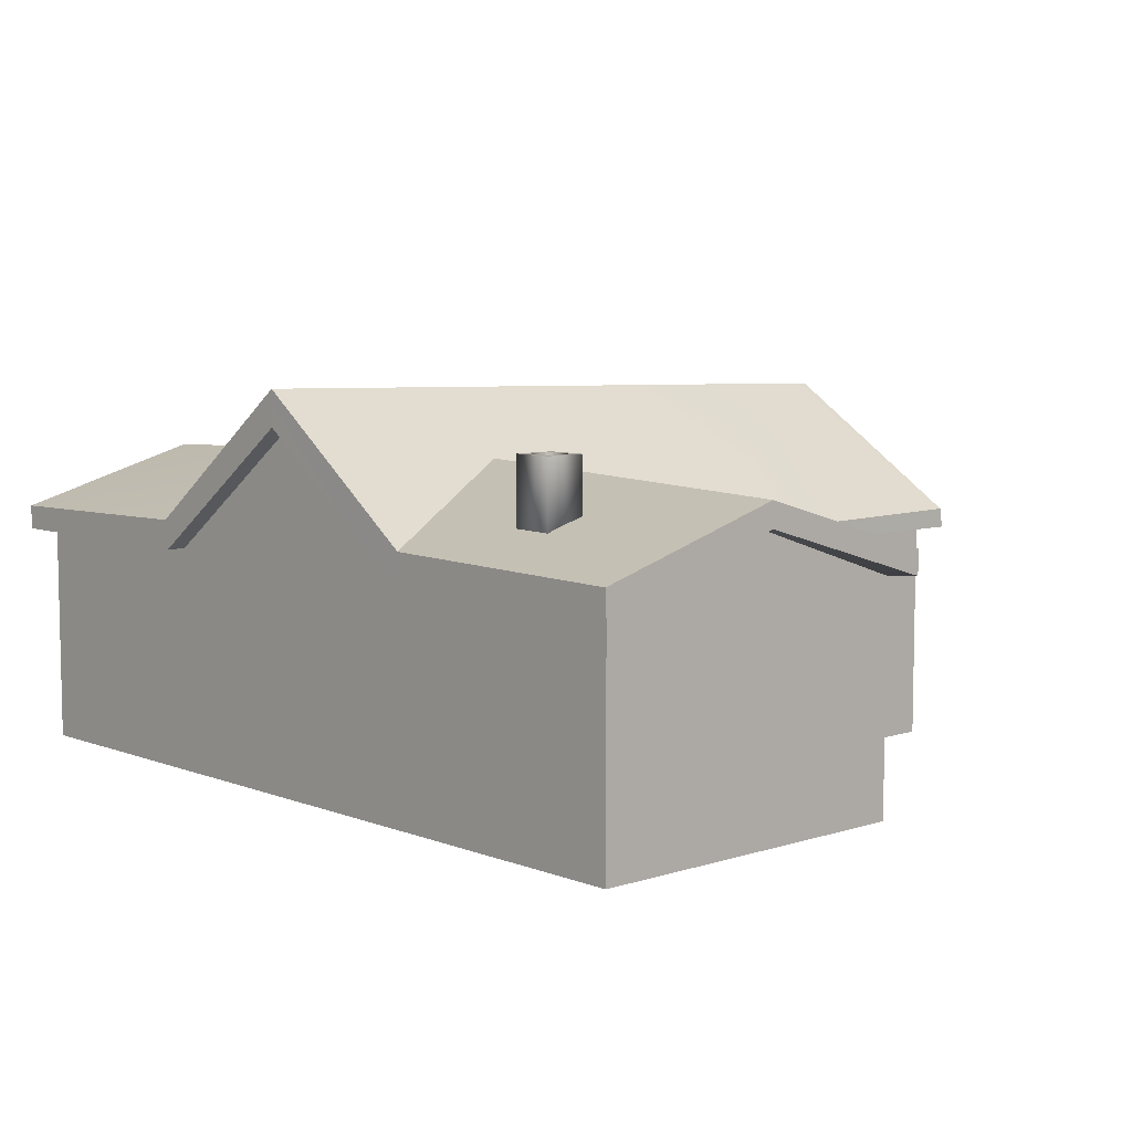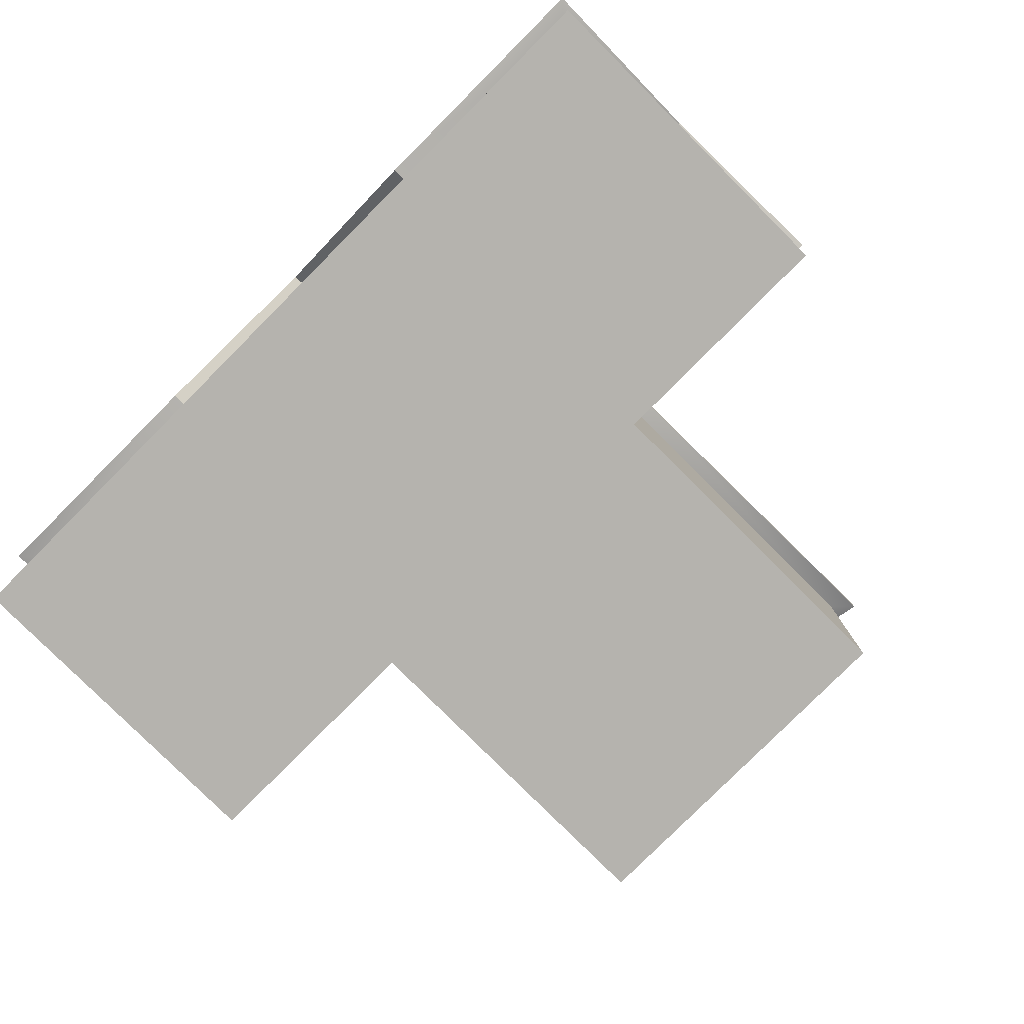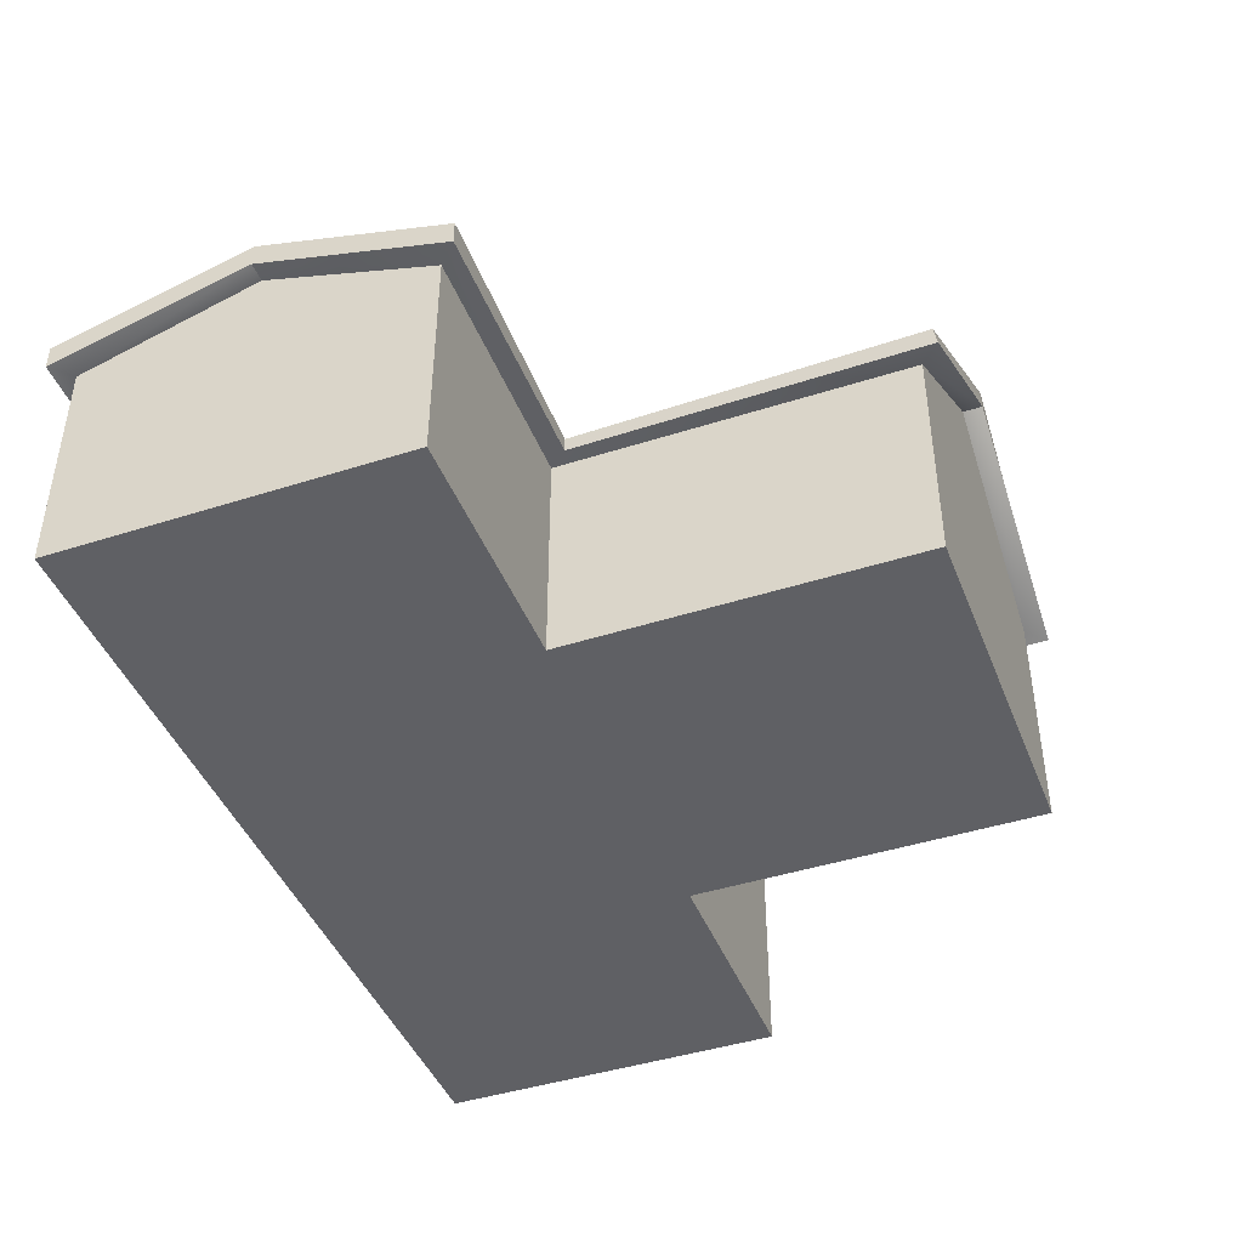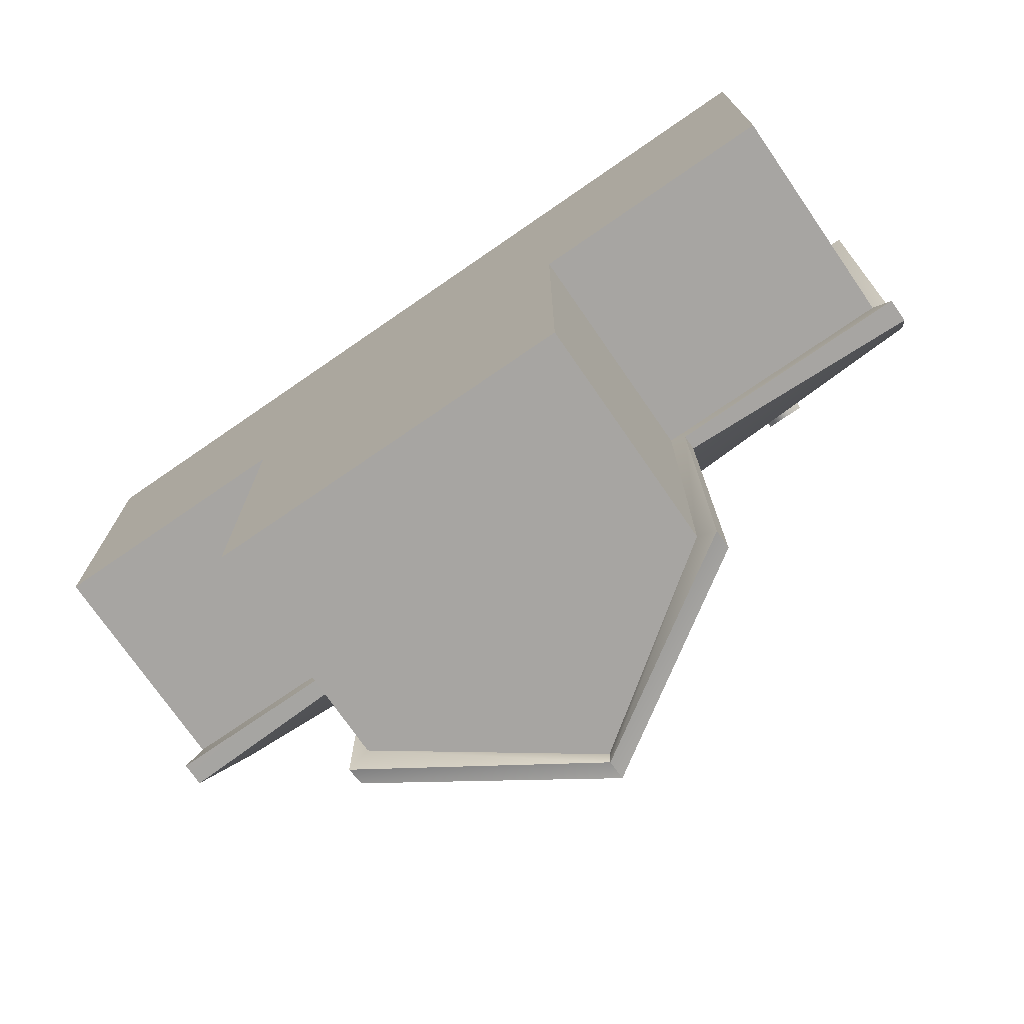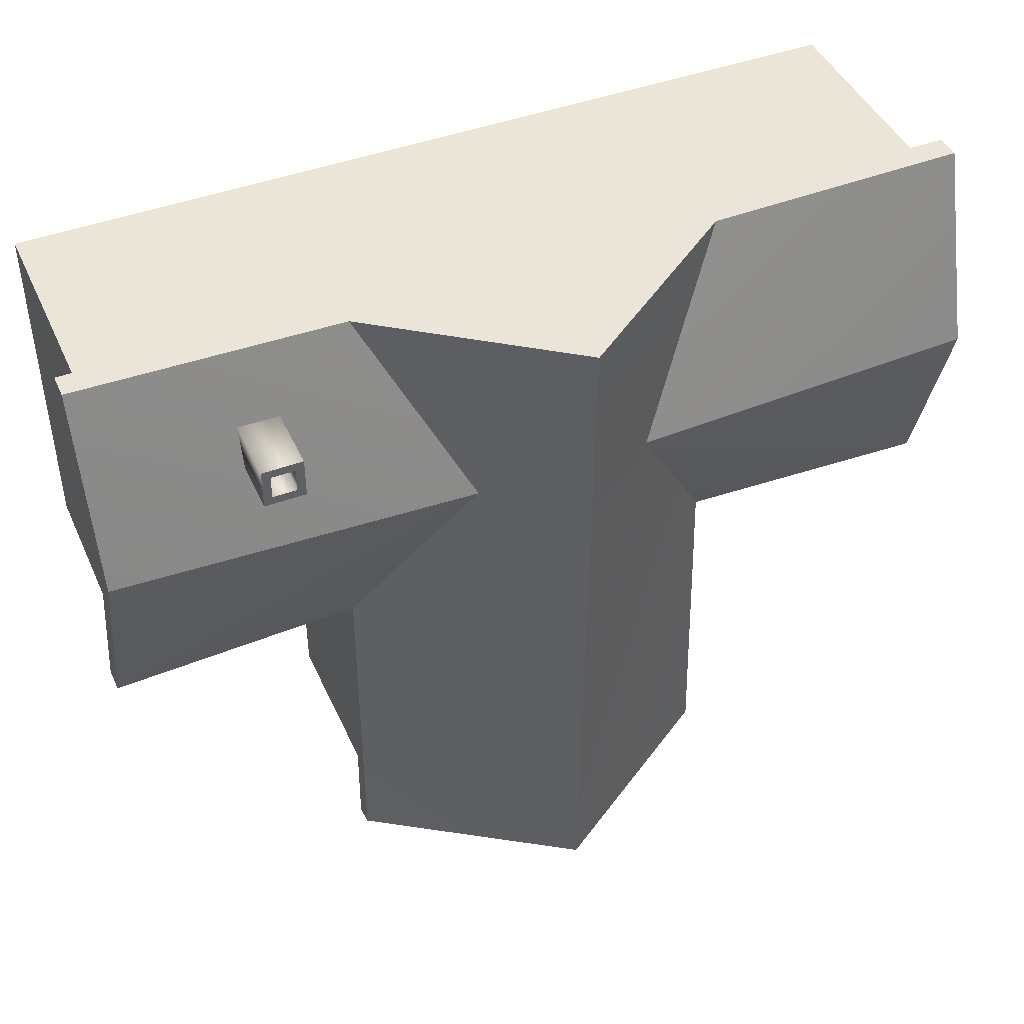
<metadata>
{"format":"obj","ext":"obj","renderer":"f3d","projection":"perspective","resolution":1024,"background":"white","views":[{"elev":7.1,"azim":-132.3,"up":"+Z"},{"elev":-79.9,"azim":-134.8,"up":"+Z"},{"elev":-43.7,"azim":-69.2,"up":"+Z"},{"elev":-74.0,"azim":-145.4,"up":"+Y"},{"elev":44.5,"azim":-23.3,"up":"+Y"}]}
</metadata>
<code>
o something
v 0.3848 0.3734 0.007389
v -0.3872 0.3717 0.007389
v 0.3848 0.3734 0.4883
v 0.3848 0.3734 0.007389
v -0.3856 -0.3701 0.007389
v -0.3872 0.3717 0.007389
v 0.3848 0.3734 0.007389
v 0.9144 -0.3674 0.007389
v 0.3864 -0.3685 0.007389
v 0.3848 0.3734 0.4883
v -0.3872 0.3717 0.4883
v -0.001193 0.3726 0.7639
v 0.3848 0.3734 0.4883
v 0.9128 0.3745 0.4883
v 0.3848 0.3734 0.007389
v -0.3872 0.3717 0.4883
v 0.3848 0.3734 0.4883
v -0.3872 0.3717 0.007389
v -0.3872 0.3717 0.4883
v -0.9152 0.3706 0.4883
v -0.3873 0.413 0.4883
v -0.3872 0.3717 0.007389
v -0.9152 0.3706 0.4883
v -0.3872 0.3717 0.4883
v 0.3879 -1.11 0.007389
v 0.3864 -0.3685 0.007389
v 0.3879 -1.11 0.4883
v 0.3879 -1.11 0.007389
v -0.3856 -0.3701 0.007389
v 0.3864 -0.3685 0.007389
v 0.3879 -1.11 0.4883
v -0.3841 -1.112 0.4883
v 0.3879 -1.11 0.007389
v 0.3879 -1.11 0.4883
v 0.3864 -0.3685 0.007389
v 0.3864 -0.3685 0.4883
v 0.3879 -1.11 0.4883
v 0.002001 -1.152 0.7639
v 0.001915 -1.111 0.7639
v 0.3879 -1.11 0.4883
v 0.4277 -0.4097 0.4883
v 0.4293 -1.152 0.4883
v -0.3841 -1.112 0.4883
v -0.3856 -0.3701 0.007389
v -0.3841 -1.112 0.007389
v -0.3841 -1.112 0.4883
v 0.002001 -1.152 0.7639
v -0.4253 -1.153 0.4883
v -0.3841 -1.112 0.4883
v -0.4195 -0.4113 0.4883
v -0.3856 -0.3701 0.4883
v -0.3841 -1.112 0.007389
v 0.3879 -1.11 0.007389
v -0.3841 -1.112 0.4883
v -0.001193 0.3726 0.7639
v 0.3847 0.4146 0.4883
v 0.3848 0.3734 0.4883
v -0.001193 0.3726 0.7639
v -0.3873 0.413 0.4883
v -0.00128 0.4138 0.7639
v 0.001915 -1.111 0.7639
v -0.3841 -1.112 0.4883
v 0.3879 -1.11 0.4883
v 0.001915 -1.111 0.7639
v 0.002001 -1.152 0.7639
v -0.3841 -1.112 0.4883
v 0.3864 -0.3685 0.007389
v -0.3856 -0.3701 0.007389
v 0.3848 0.3734 0.007389
v 0.3864 -0.3685 0.007389
v 0.9144 -0.3674 0.4883
v 0.3864 -0.3685 0.4883
v 0.3864 -0.3685 0.4883
v 0.4277 -0.4097 0.4883
v 0.3879 -1.11 0.4883
v -0.3856 -0.3701 0.4883
v -0.3856 -0.3701 0.007389
v -0.3841 -1.112 0.4883
v -0.3856 -0.3701 0.4883
v -0.9136 -0.3713 0.4883
v -0.3856 -0.3701 0.007389
v -0.3856 -0.3701 0.4883
v -0.4195 -0.4113 0.4883
v -0.9136 -0.3713 0.4883
v -0.3856 -0.3701 0.007389
v 0.3879 -1.11 0.007389
v -0.3841 -1.112 0.007389
v -0.3856 -0.3701 0.007389
v -0.9152 0.3706 0.007389
v -0.3872 0.3717 0.007389
v -0.9136 -0.3713 0.007389
v -0.3856 -0.3701 0.007389
v -0.9136 -0.3713 0.4883
v -0.9136 -0.3713 0.007389
v -0.9152 0.3706 0.007389
v -0.3856 -0.3701 0.007389
v -0.9136 -0.3713 0.007389
v -0.9144 -0.0003075 0.6089
v -0.9152 0.3706 0.007389
v -0.9136 -0.3713 0.4883
v -0.9144 -0.0003075 0.6089
v -0.9136 -0.3713 0.007389
v -0.9136 -0.3713 0.4883
v -0.4195 -0.4113 0.4883
v -0.9548 -0.4126 0.4883
v -0.9136 -0.3713 0.4883
v -0.9557 -0.0003939 0.6089
v -0.9144 -0.0003075 0.6089
v -0.9152 0.3706 0.4883
v -0.3872 0.3717 0.007389
v -0.9152 0.3706 0.007389
v -0.9152 0.3706 0.4883
v -0.9152 0.3706 0.007389
v -0.9144 -0.0003075 0.6089
v -0.9152 0.3706 0.4883
v -0.9557 -0.0003939 0.6089
v -0.9565 0.4118 0.4883
v 0.9144 -0.3674 0.4883
v 0.3864 -0.3685 0.007389
v 0.9144 -0.3674 0.007389
v 0.9144 -0.3674 0.4883
v 0.4277 -0.4097 0.4883
v 0.3864 -0.3685 0.4883
v 0.9144 -0.3674 0.4883
v 0.9548 0.003607 0.6089
v 0.9557 -0.4086 0.4883
v 0.9144 -0.3674 0.007389
v 0.3848 0.3734 0.007389
v 0.9128 0.3745 0.007389
v 0.9144 -0.3674 0.007389
v 0.9136 0.003521 0.6089
v 0.9144 -0.3674 0.4883
v 0.9128 0.3745 0.007389
v 0.3848 0.3734 0.007389
v 0.9128 0.3745 0.4883
v 0.9128 0.3745 0.007389
v 0.9136 0.003521 0.6089
v 0.9144 -0.3674 0.007389
v 0.9128 0.3745 0.4883
v 0.9136 0.003521 0.6089
v 0.9128 0.3745 0.007389
v 0.9128 0.3745 0.4883
v 0.3847 0.4146 0.4883
v 0.954 0.4158 0.4883
v 0.9128 0.3745 0.4883
v 0.9548 0.003607 0.6089
v 0.9136 0.003521 0.6089
v 0.188 0.001468 0.6913
v -0.0009292 0.4133 0.8397
v -0.0003471 0.001326 0.8305
v 0.188 0.001468 0.6913
v 0.9557 -0.4086 0.5407
v 0.9548 0.003607 0.6613
v 0.188 0.001468 0.6913
v 0.954 0.4158 0.5407
v 0.392 0.4145 0.5508
v -0.1898 0.0005309 0.6924
v -0.4195 -0.4113 0.5207
v -0.0003471 0.001326 0.8305
v -0.1898 0.0005309 0.6924
v -0.9565 0.4118 0.5407
v -0.9557 -0.0003939 0.6613
v -0.1898 0.0005309 0.6924
v -0.9548 -0.4126 0.5407
v -0.4195 -0.4113 0.5207
v -0.9144 -0.0003075 0.6089
v -0.9557 -0.0003939 0.6089
v -0.9152 0.3706 0.4883
v 0.9136 0.003521 0.6089
v 0.9548 0.003607 0.6089
v 0.9144 -0.3674 0.4883
v -0.0003471 0.001326 0.8305
v -0.0009292 0.4133 0.8397
v -0.1898 0.0005309 0.6924
v -0.0003471 0.001326 0.8305
v 0.4139 -0.4094 0.5216
v 0.188 0.001468 0.6913
v -0.0003471 0.001326 0.8305
v -0.4195 -0.4113 0.5207
v 0.001224 -1.111 0.8056
v 0.001224 -1.111 0.8056
v 0.4139 -0.4094 0.5216
v -0.0003471 0.001326 0.8305
v 0.001224 -1.111 0.8056
v -0.4247 -1.147 0.5306
v 0.001282 -1.152 0.8047
v 0.3847 0.4146 0.4883
v 0.9128 0.3745 0.4883
v 0.3848 0.3734 0.4883
v 0.3847 0.4146 0.4883
v -0.0009292 0.4133 0.8397
v 0.392 0.4145 0.5508
v -0.3873 0.413 0.4883
v -0.001193 0.3726 0.7639
v -0.3872 0.3717 0.4883
v -0.3873 0.413 0.4883
v -0.9565 0.4118 0.5407
v -0.3955 0.4127 0.5521
v 0.4293 -1.152 0.4883
v 0.002001 -1.152 0.7639
v 0.3879 -1.11 0.4883
v 0.4293 -1.152 0.4883
v 0.4277 -0.4097 0.4883
v 0.4288 -1.143 0.5275
v -0.4253 -1.153 0.4883
v 0.002001 -1.152 0.7639
v -0.4247 -1.147 0.5306
v -0.4253 -1.153 0.4883
v -0.4195 -0.4113 0.4883
v -0.3841 -1.112 0.4883
v -0.00128 0.4138 0.7639
v 0.3847 0.4146 0.4883
v -0.001193 0.3726 0.7639
v -0.00128 0.4138 0.7639
v -0.3873 0.413 0.4883
v -0.0009292 0.4133 0.8397
v 0.002001 -1.152 0.7639
v 0.4288 -1.143 0.5275
v 0.001282 -1.152 0.8047
v 0.4277 -0.4097 0.4883
v 0.9557 -0.4086 0.5407
v 0.4139 -0.4094 0.5216
v -0.4195 -0.4113 0.4883
v -0.4247 -1.147 0.5306
v -0.4195 -0.4113 0.5207
v -0.9548 -0.4126 0.4883
v -0.4195 -0.4113 0.4883
v -0.9548 -0.4126 0.5407
v -0.9548 -0.4126 0.4883
v -0.9557 -0.0003939 0.6089
v -0.9136 -0.3713 0.4883
v -0.9565 0.4118 0.4883
v -0.3873 0.413 0.4883
v -0.9152 0.3706 0.4883
v -0.9565 0.4118 0.4883
v -0.9557 -0.0003939 0.6089
v -0.9565 0.4118 0.5407
v 0.9557 -0.4086 0.4883
v 0.4277 -0.4097 0.4883
v 0.9144 -0.3674 0.4883
v 0.9557 -0.4086 0.4883
v 0.9548 0.003607 0.6089
v 0.9557 -0.4086 0.5407
v 0.954 0.4158 0.4883
v 0.3847 0.4146 0.4883
v 0.954 0.4158 0.5407
v 0.954 0.4158 0.4883
v 0.9548 0.003607 0.6089
v 0.9128 0.3745 0.4883
v -0.9557 -0.0003939 0.6089
v -0.9548 -0.4126 0.5407
v -0.9557 -0.0003939 0.6613
v 0.9548 0.003607 0.6089
v 0.954 0.4158 0.5407
v 0.9548 0.003607 0.6613
v 0.392 0.4145 0.5508
v -0.0009292 0.4133 0.8397
v 0.188 0.001468 0.6913
v 0.392 0.4145 0.5508
v 0.954 0.4158 0.5407
v 0.3847 0.4146 0.4883
v -0.3955 0.4127 0.5521
v -0.1898 0.0005309 0.6924
v -0.0009292 0.4133 0.8397
v -0.3955 0.4127 0.5521
v -0.0009292 0.4133 0.8397
v -0.3873 0.413 0.4883
v -0.0009292 0.4133 0.8397
v 0.3847 0.4146 0.4883
v -0.00128 0.4138 0.7639
v 0.001282 -1.152 0.8047
v 0.4288 -1.143 0.5275
v 0.001224 -1.111 0.8056
v 0.001282 -1.152 0.8047
v -0.4247 -1.147 0.5306
v 0.002001 -1.152 0.7639
v 0.4139 -0.4094 0.5216
v 0.001224 -1.111 0.8056
v 0.4288 -1.143 0.5275
v 0.4139 -0.4094 0.5216
v 0.9557 -0.4086 0.5407
v 0.188 0.001468 0.6913
v 0.4139 -0.4094 0.5216
v 0.4288 -1.143 0.5275
v 0.4277 -0.4097 0.4883
v -0.4195 -0.4113 0.5207
v -0.9548 -0.4126 0.5407
v -0.4195 -0.4113 0.4883
v -0.9557 -0.0003939 0.6613
v -0.9565 0.4118 0.5407
v -0.9557 -0.0003939 0.6089
v -0.9557 -0.0003939 0.6613
v -0.9548 -0.4126 0.5407
v -0.1898 0.0005309 0.6924
v 0.9548 0.003607 0.6613
v 0.9557 -0.4086 0.5407
v 0.9548 0.003607 0.6089
v 0.9548 0.003607 0.6613
v 0.954 0.4158 0.5407
v 0.188 0.001468 0.6913
v 0.9557 -0.4086 0.5407
v 0.4277 -0.4097 0.4883
v 0.9557 -0.4086 0.4883
v 0.4288 -1.143 0.5275
v 0.002001 -1.152 0.7639
v 0.4293 -1.152 0.4883
v 0.954 0.4158 0.5407
v 0.9548 0.003607 0.6089
v 0.954 0.4158 0.4883
v -0.9565 0.4118 0.5407
v -0.1898 0.0005309 0.6924
v -0.3955 0.4127 0.5521
v -0.9565 0.4118 0.5407
v -0.3873 0.413 0.4883
v -0.9565 0.4118 0.4883
v -0.9548 -0.4126 0.5407
v -0.9557 -0.0003939 0.6089
v -0.9548 -0.4126 0.4883
v -0.4247 -1.147 0.5306
v 0.001224 -1.111 0.8056
v -0.4195 -0.4113 0.5207
v -0.4247 -1.147 0.5306
v -0.4195 -0.4113 0.4883
v -0.4253 -1.153 0.4883
v -0.6478 0.1793 0.5639
v -0.5619 0.1793 0.7358
v -0.6478 0.1793 0.7358
v -0.6478 0.1793 0.5639
v -0.6478 0.2652 0.7358
v -0.6478 0.2652 0.5639
v -0.6478 0.1793 0.5639
v -0.5619 0.2652 0.5639
v -0.5619 0.1793 0.5639
v -0.6478 0.1793 0.7358
v -0.6478 0.2652 0.7358
v -0.6478 0.1793 0.5639
v -0.6478 0.1793 0.7358
v -0.6299 0.1971 0.7358
v -0.6478 0.2652 0.7358
v -0.5619 0.1793 0.7358
v -0.5619 0.2652 0.5639
v -0.5619 0.2652 0.7358
v -0.5619 0.1793 0.7358
v -0.6299 0.1971 0.7358
v -0.6478 0.1793 0.7358
v -0.5619 0.1793 0.5639
v -0.5619 0.1793 0.7358
v -0.6478 0.1793 0.5639
v -0.5619 0.1793 0.5639
v -0.5619 0.2652 0.5639
v -0.5619 0.1793 0.7358
v -0.6478 0.2652 0.5639
v -0.5619 0.2652 0.5639
v -0.6478 0.1793 0.5639
v -0.6478 0.2652 0.7358
v -0.5619 0.2652 0.5639
v -0.6478 0.2652 0.5639
v -0.6478 0.2652 0.7358
v -0.5797 0.2473 0.7358
v -0.5619 0.2652 0.7358
v -0.5619 0.2652 0.7358
v -0.5619 0.2652 0.5639
v -0.6478 0.2652 0.7358
v -0.5619 0.2652 0.7358
v -0.5797 0.2473 0.7358
v -0.5619 0.1793 0.7358
v -0.6299 0.1971 0.7358
v -0.5619 0.1793 0.7358
v -0.5797 0.1971 0.7358
v -0.6299 0.1971 0.7358
v -0.6299 0.2473 0.6451
v -0.6299 0.2473 0.7358
v -0.5797 0.1971 0.7358
v -0.5619 0.1793 0.7358
v -0.5797 0.2473 0.7358
v -0.5797 0.1971 0.7358
v -0.5797 0.1971 0.6451
v -0.6299 0.1971 0.7358
v -0.5797 0.2473 0.7358
v -0.6478 0.2652 0.7358
v -0.6299 0.2473 0.7358
v -0.5797 0.2473 0.7358
v -0.5797 0.1971 0.6451
v -0.5797 0.1971 0.7358
v -0.6299 0.2473 0.7358
v -0.6478 0.2652 0.7358
v -0.6299 0.1971 0.7358
v -0.6299 0.2473 0.7358
v -0.6299 0.2473 0.6451
v -0.5797 0.2473 0.7358
v -0.6299 0.1971 0.6451
v -0.6299 0.1971 0.7358
v -0.5797 0.1971 0.6451
v -0.6299 0.1971 0.6451
v -0.6299 0.2473 0.6451
v -0.6299 0.1971 0.7358
v -0.5797 0.1971 0.6451
v -0.5797 0.2473 0.7358
v -0.5797 0.2473 0.6451
v -0.5797 0.1971 0.6451
v -0.6299 0.2473 0.6451
v -0.6299 0.1971 0.6451
v -0.5797 0.2473 0.6451
v -0.5797 0.2473 0.7358
v -0.6299 0.2473 0.6451
v -0.5797 0.2473 0.6451
v -0.6299 0.2473 0.6451
v -0.5797 0.1971 0.6451
g something0
f 1 2 3
f 4 5 6
f 7 8 9
f 10 11 12
f 13 14 15
f 16 17 18
f 19 20 21
f 22 23 24
f 25 26 27
f 28 29 30
f 31 32 33
f 34 35 36
f 37 38 39
f 40 41 42
f 43 44 45
f 46 47 48
f 49 50 51
f 52 53 54
f 55 56 57
f 58 59 60
f 61 62 63
f 64 65 66
f 67 68 69
f 70 71 72
f 73 74 75
f 76 77 78
f 79 80 81
f 82 83 84
f 85 86 87
f 88 89 90
f 91 92 93
f 94 95 96
f 97 98 99
f 100 101 102
f 103 104 105
f 106 107 108
f 109 110 111
f 112 113 114
f 115 116 117
f 118 119 120
f 121 122 123
f 124 125 126
f 127 128 129
f 130 131 132
f 133 134 135
f 136 137 138
f 139 140 141
f 142 143 144
f 145 146 147
f 148 149 150
f 151 152 153
f 154 155 156
f 157 158 159
f 160 161 162
f 163 164 165
f 166 167 168
f 169 170 171
f 172 173 174
f 175 176 177
f 178 179 180
f 181 182 183
f 184 185 186
f 187 188 189
f 190 191 192
f 193 194 195
f 196 197 198
f 199 200 201
f 202 203 204
f 205 206 207
f 208 209 210
f 211 212 213
f 214 215 216
f 217 218 219
f 220 221 222
f 223 224 225
f 226 227 228
f 229 230 231
f 232 233 234
f 235 236 237
f 238 239 240
f 241 242 243
f 244 245 246
f 247 248 249
f 250 251 252
f 253 254 255
f 256 257 258
f 259 260 261
f 262 263 264
f 265 266 267
f 268 269 270
f 271 272 273
f 274 275 276
f 277 278 279
f 280 281 282
f 283 284 285
f 286 287 288
f 289 290 291
f 292 293 294
f 295 296 297
f 298 299 300
f 301 302 303
f 304 305 306
f 307 308 309
f 310 311 312
f 313 314 315
f 316 317 318
f 319 320 321
f 322 323 324
f 325 326 327
f 328 329 330
f 331 332 333
f 334 335 336
f 337 338 339
f 340 341 342
f 343 344 345
f 346 347 348
f 349 350 351
f 352 353 354
f 355 356 357
f 358 359 360
f 361 362 363
f 364 365 366
f 367 368 369
f 370 371 372
f 373 374 375
f 376 377 378
f 379 380 381
f 382 383 384
f 385 386 387
f 388 389 390
f 391 392 393
f 394 395 396
f 397 398 399
f 400 401 402
f 403 404 405
f 406 407 408

</code>
